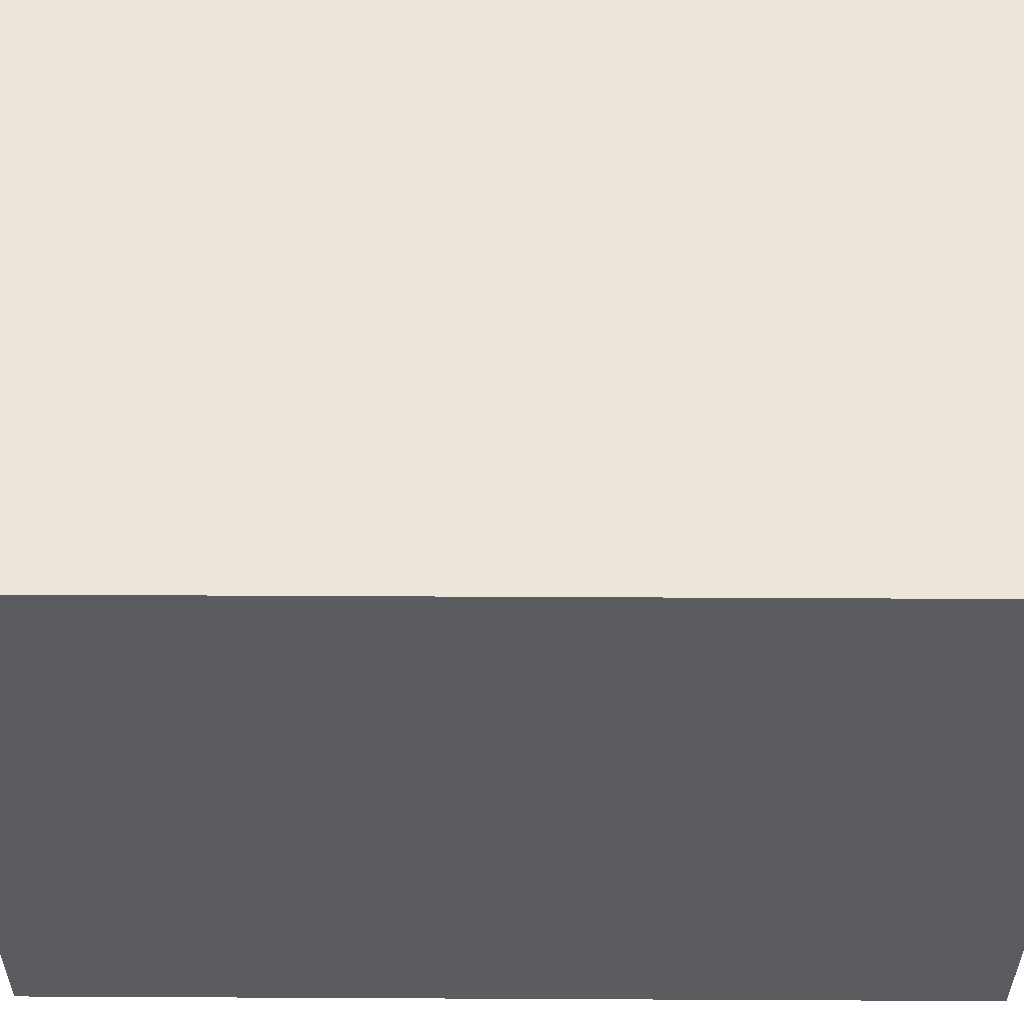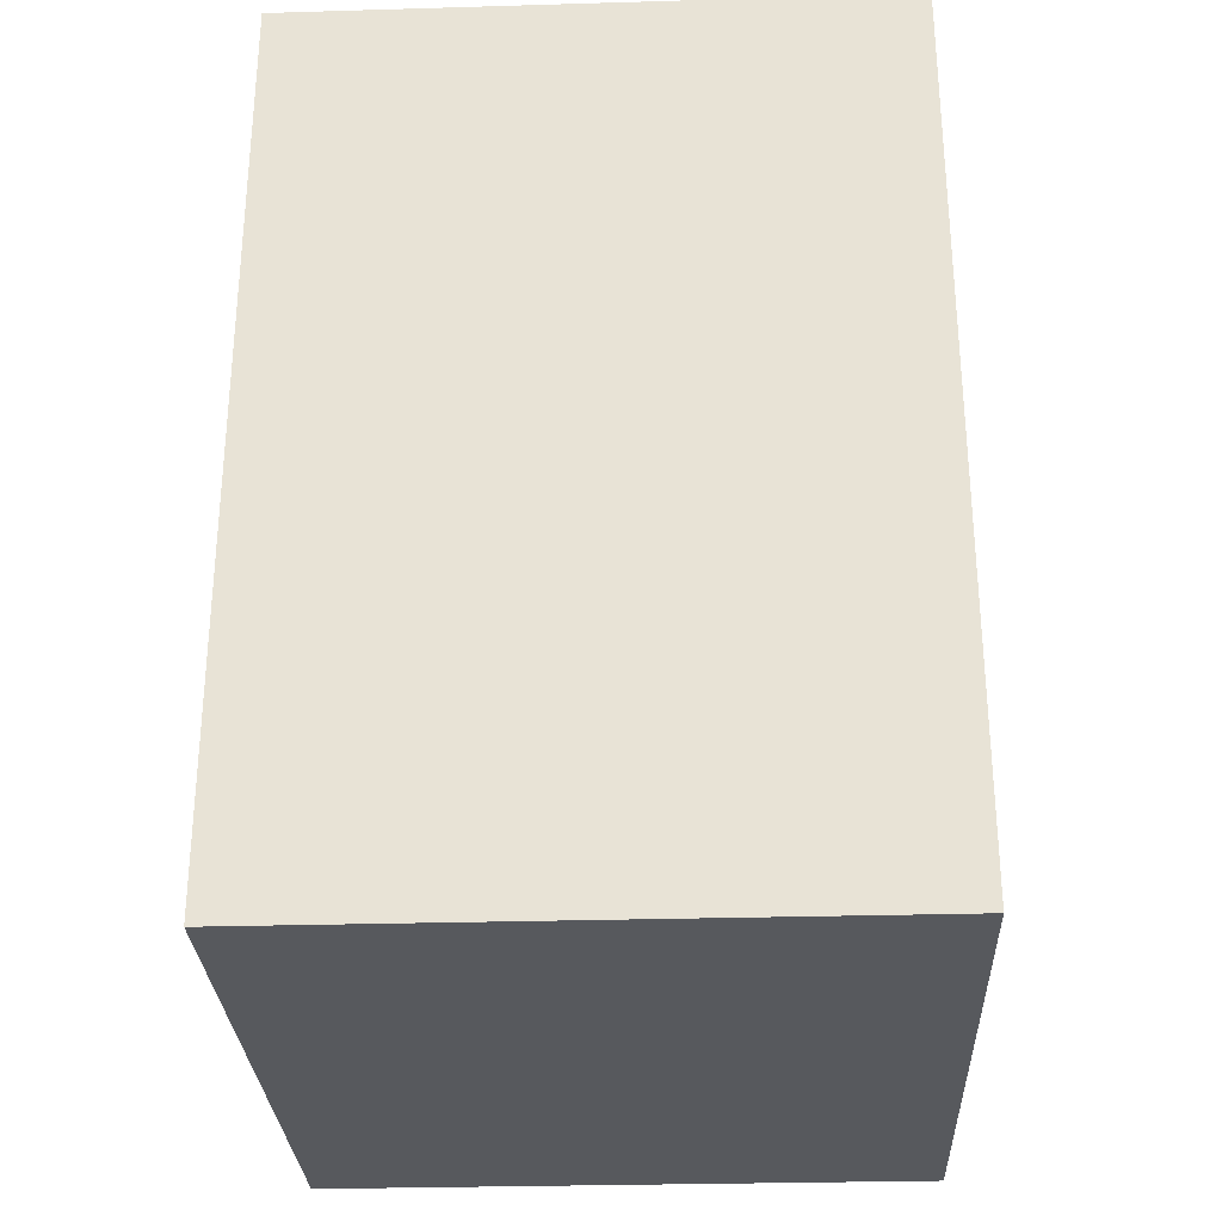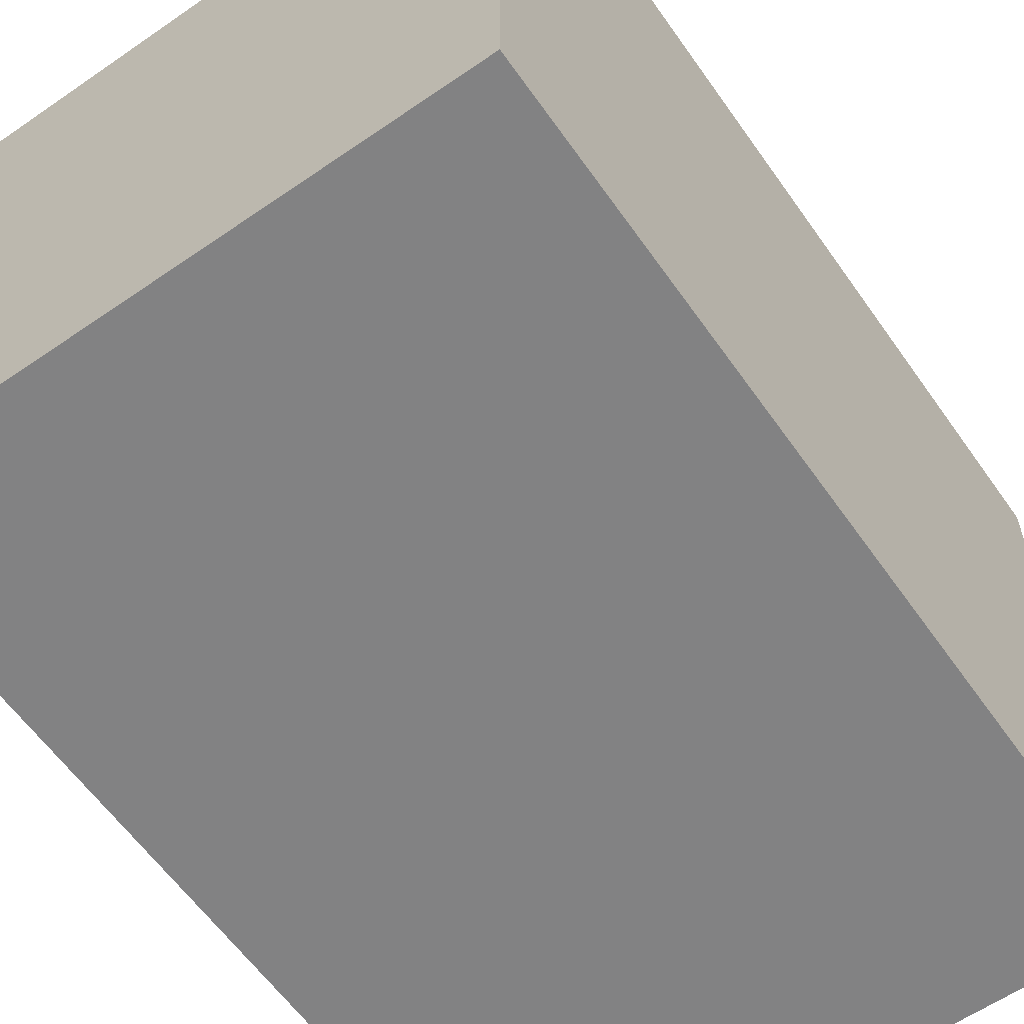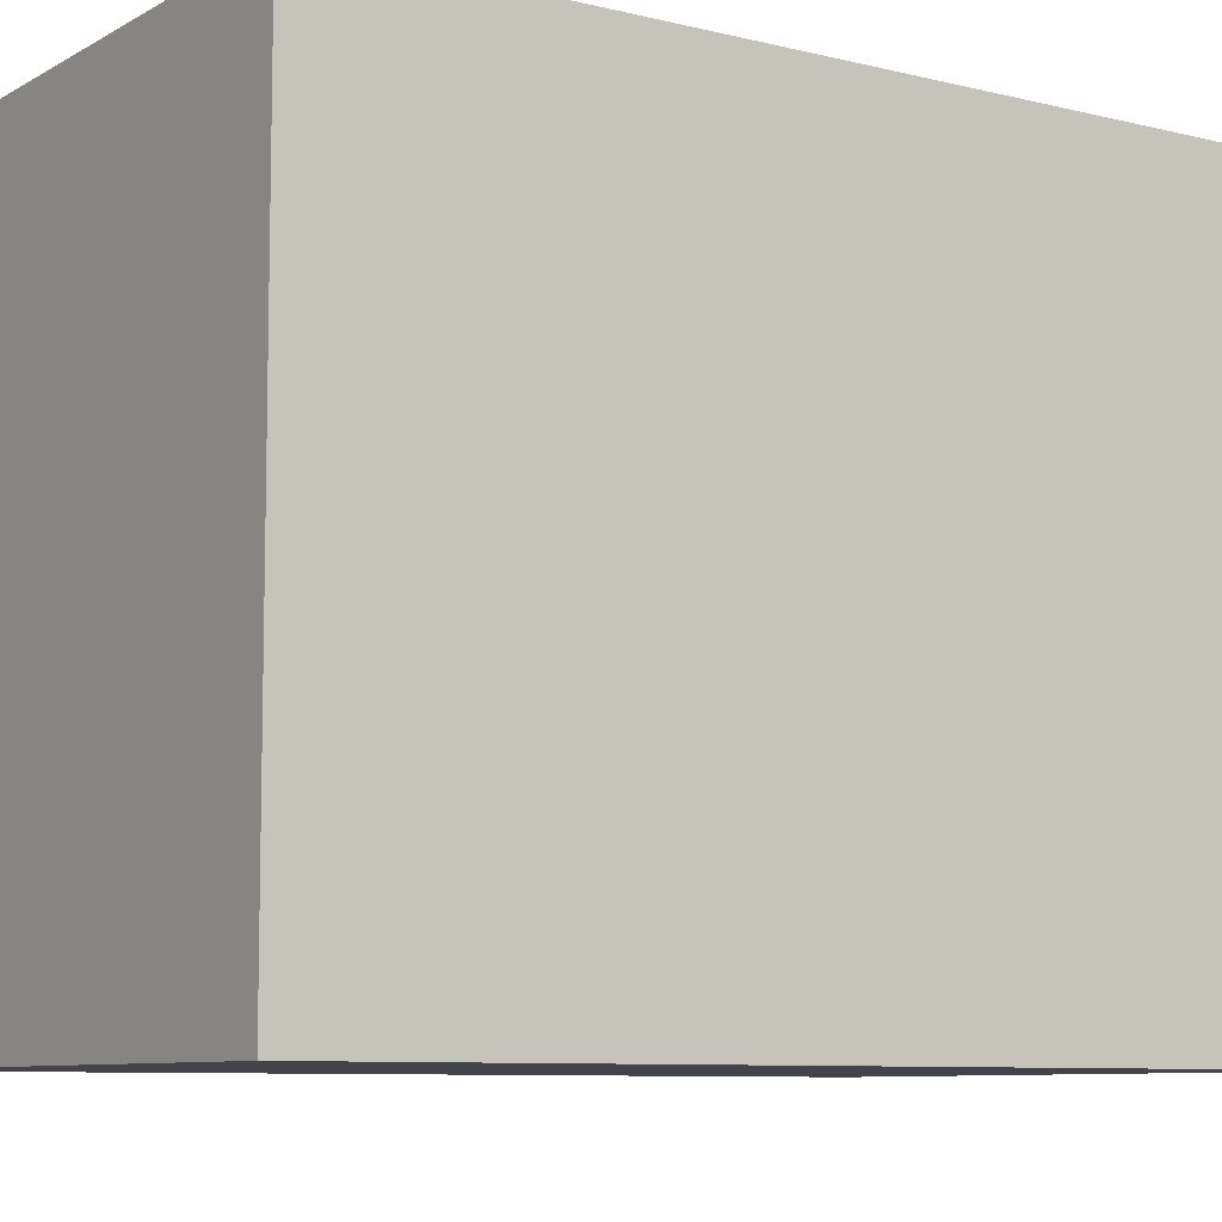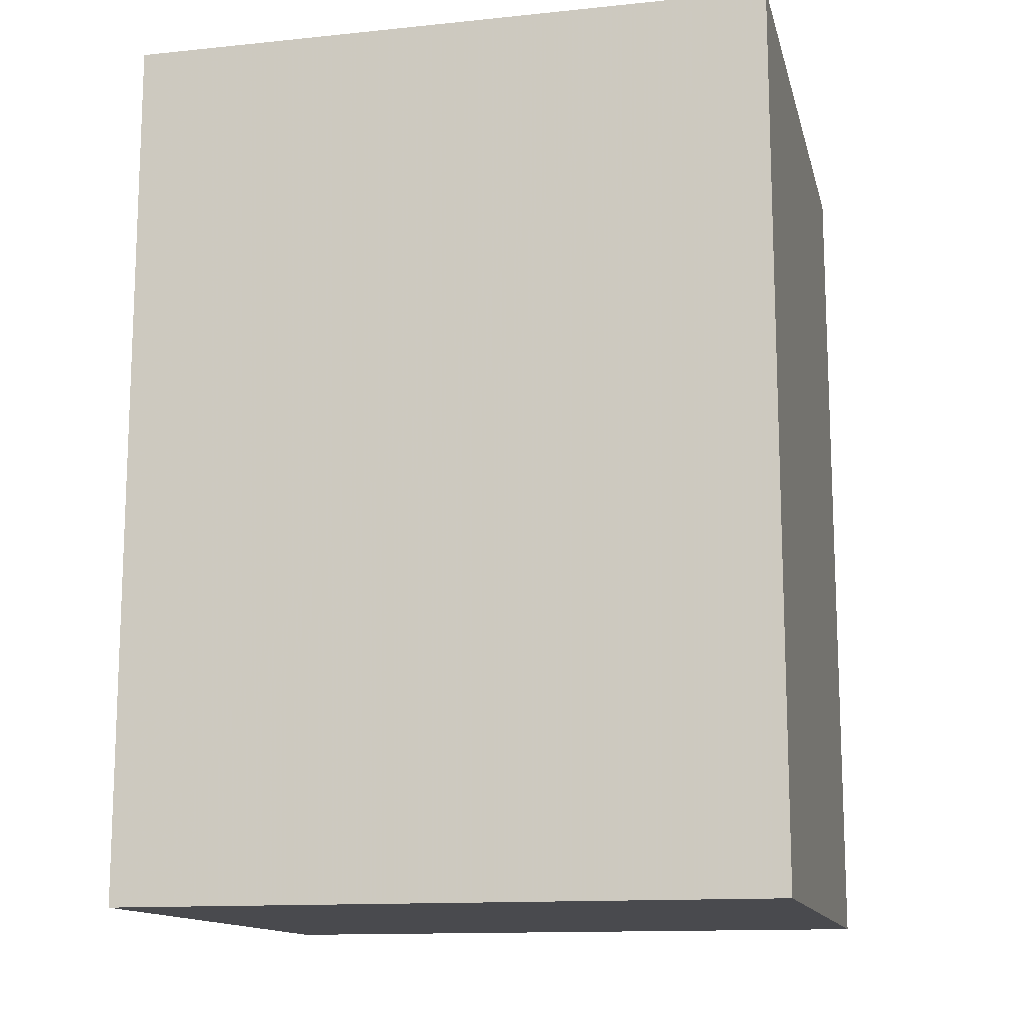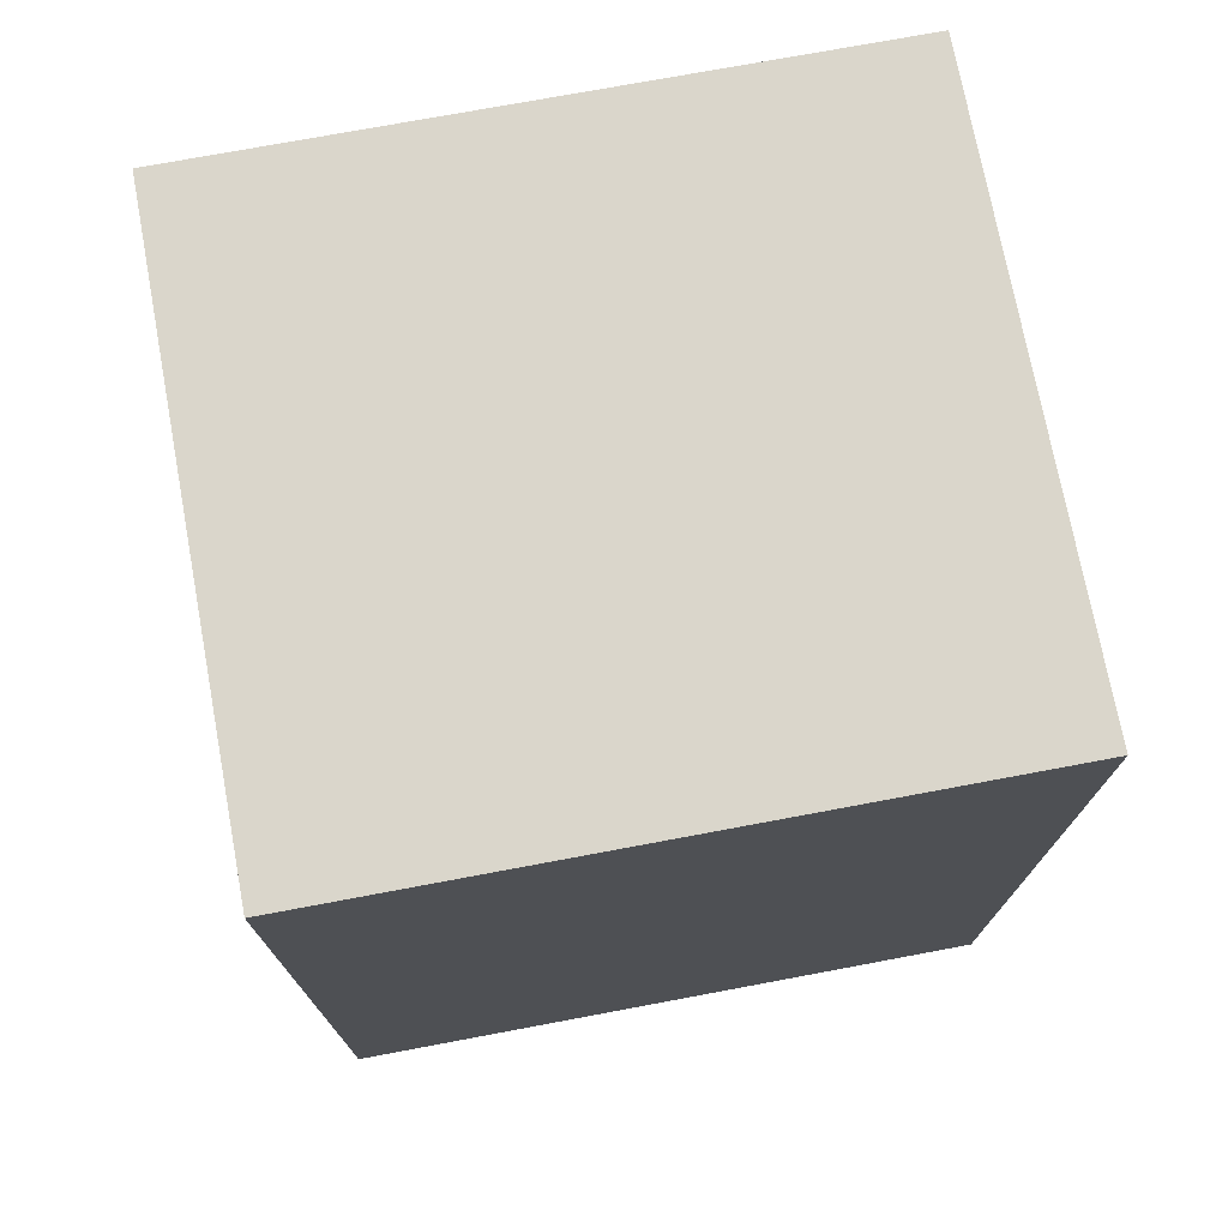
<metadata>
{"format":"obj","ext":"obj","renderer":"f3d","projection":"perspective","resolution":1024,"background":"white","views":[{"elev":55.1,"azim":90.3,"up":"+Z"},{"elev":-29.2,"azim":2.5,"up":"+Y"},{"elev":-60.8,"azim":-144.9,"up":"+Z"},{"elev":-8.4,"azim":-124.1,"up":"+Z"},{"elev":-13.4,"azim":-76.9,"up":"+Y"},{"elev":73.9,"azim":79.4,"up":"+Y"}]}
</metadata>
<code>
v -0.5836 -0.8579 -0.6348
v -0.5836 -0.8579 0.6348
v -0.5836 0.8579 -0.6348
v -0.5836 0.8579 0.6348
v 0.5836 -0.8579 -0.6348
v 0.5836 -0.8579 0.6348
v 0.5836 0.8579 -0.6348
v 0.5836 0.8579 0.6348
f 2 4 1
f 5 2 1
f 1 4 3
f 3 5 1
f 2 8 4
f 6 2 5
f 6 8 2
f 4 8 3
f 7 5 3
f 3 8 7
f 7 6 5
f 8 6 7

</code>
